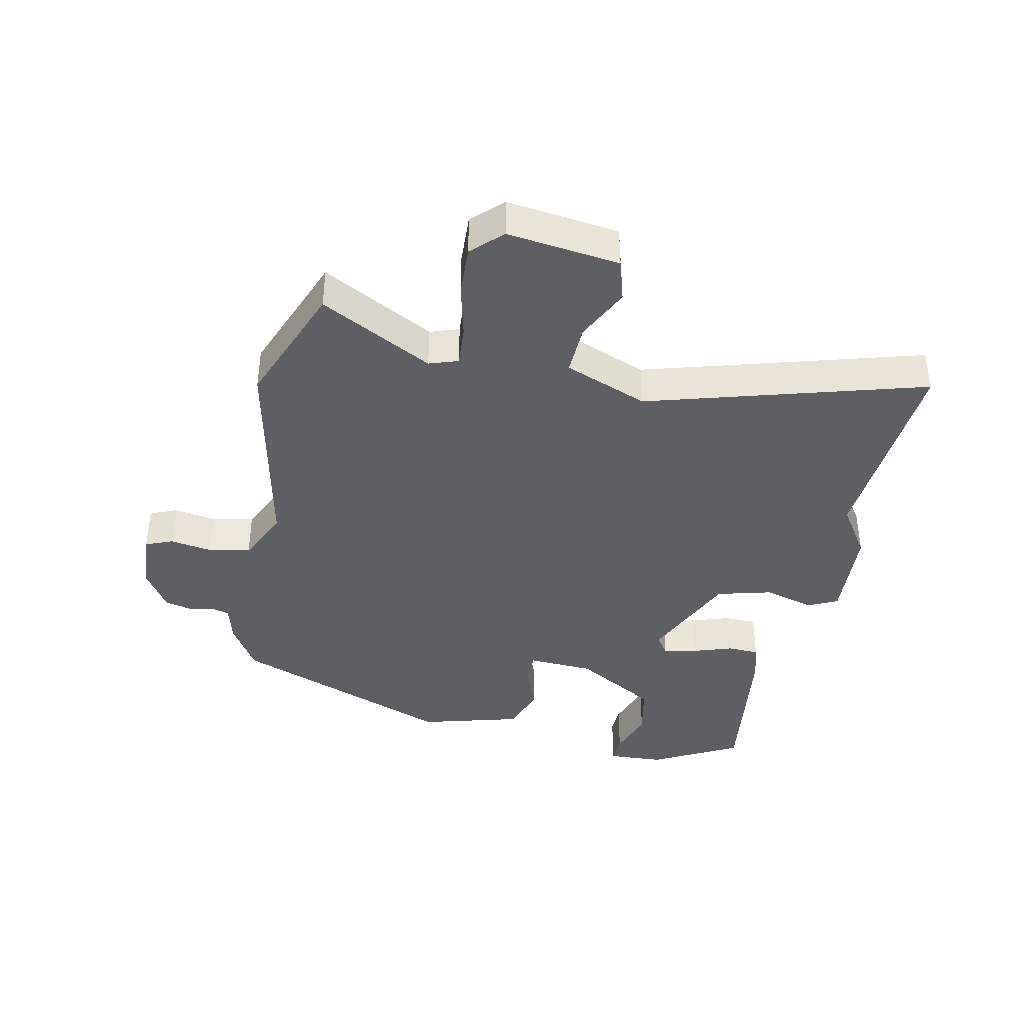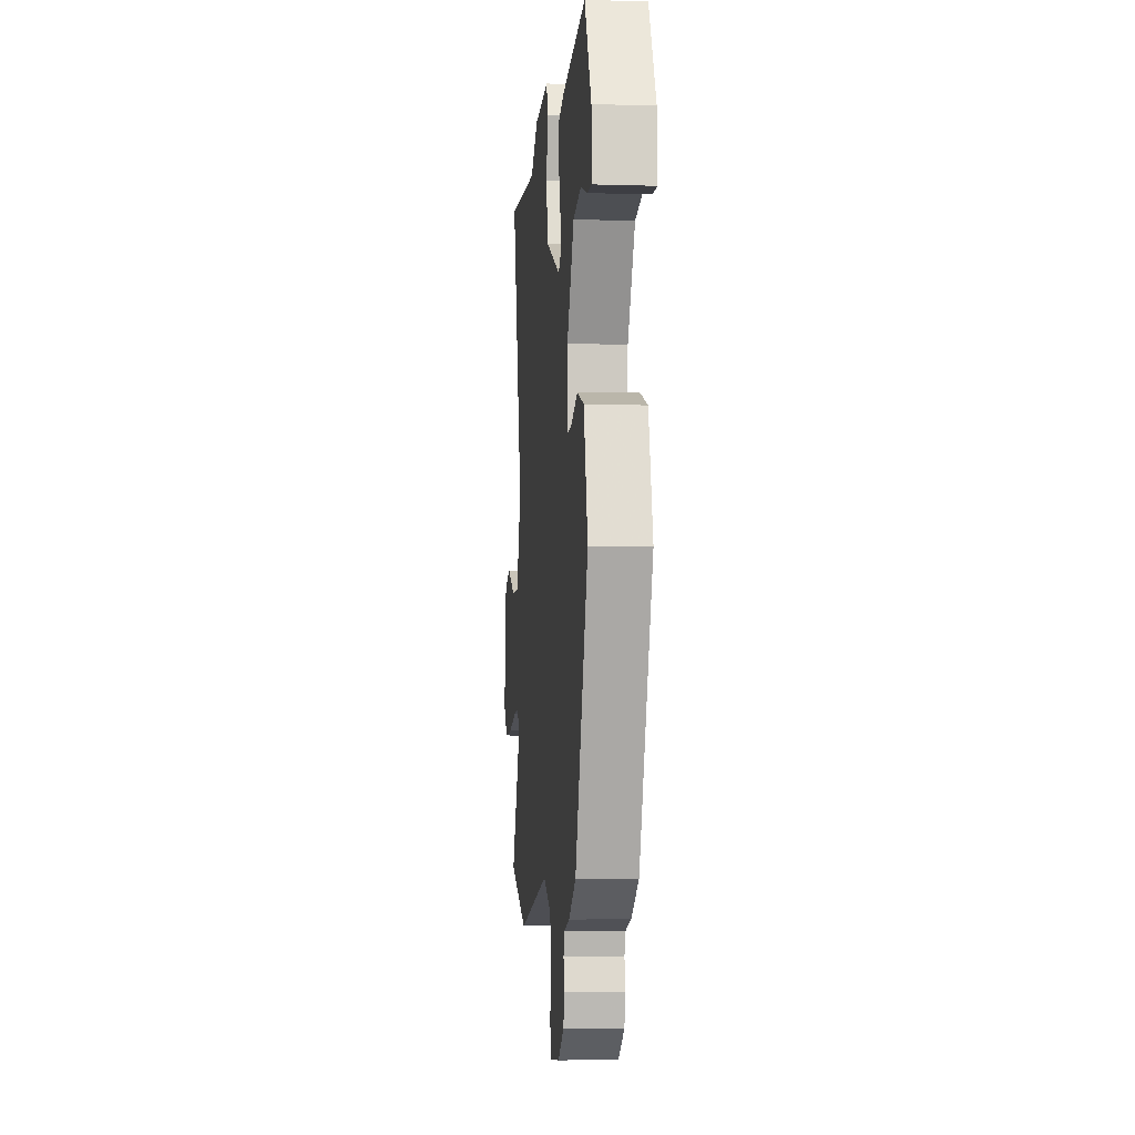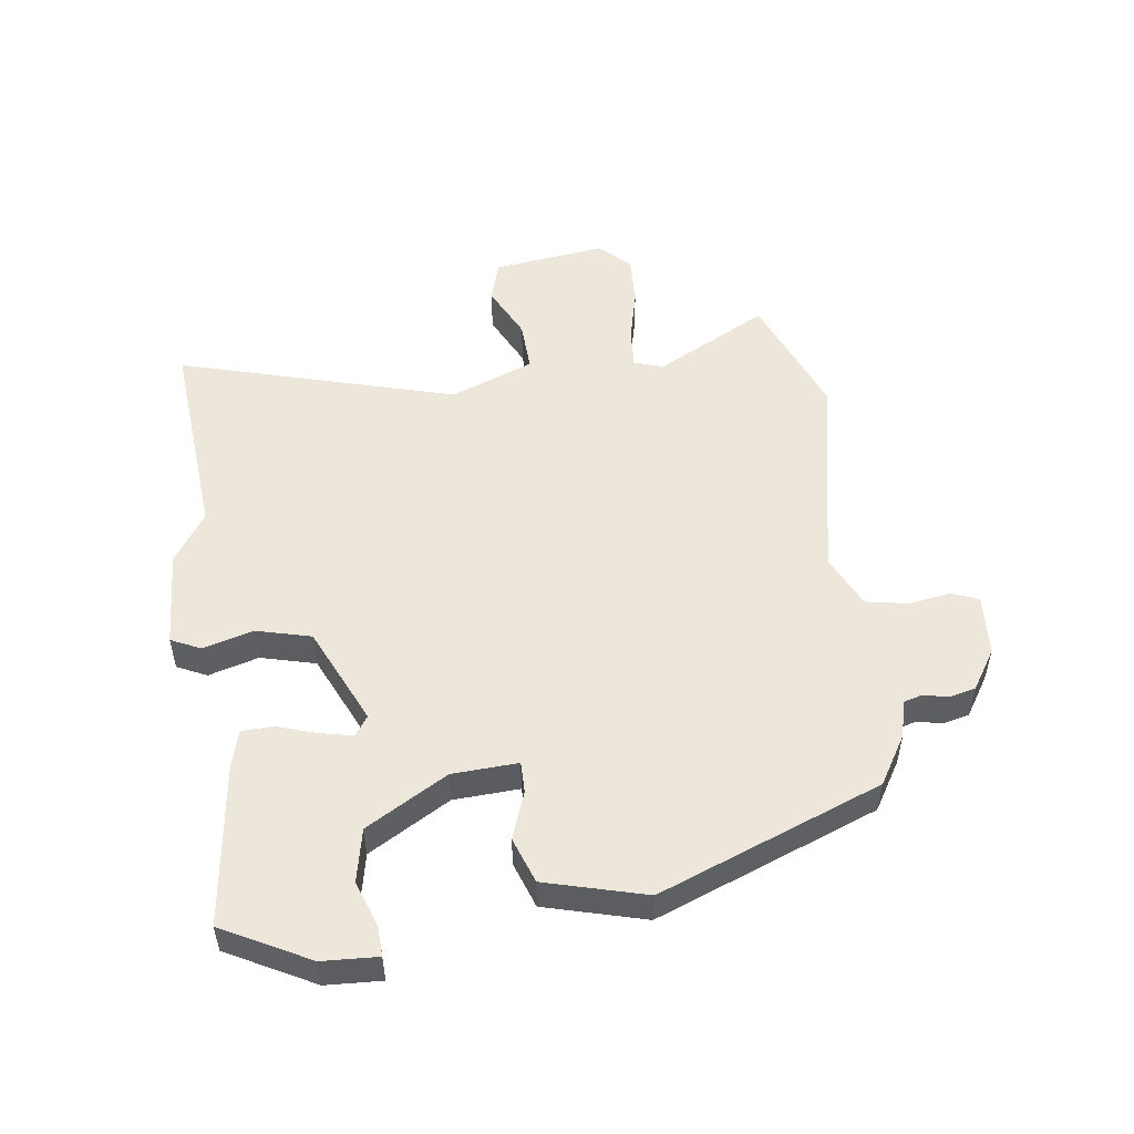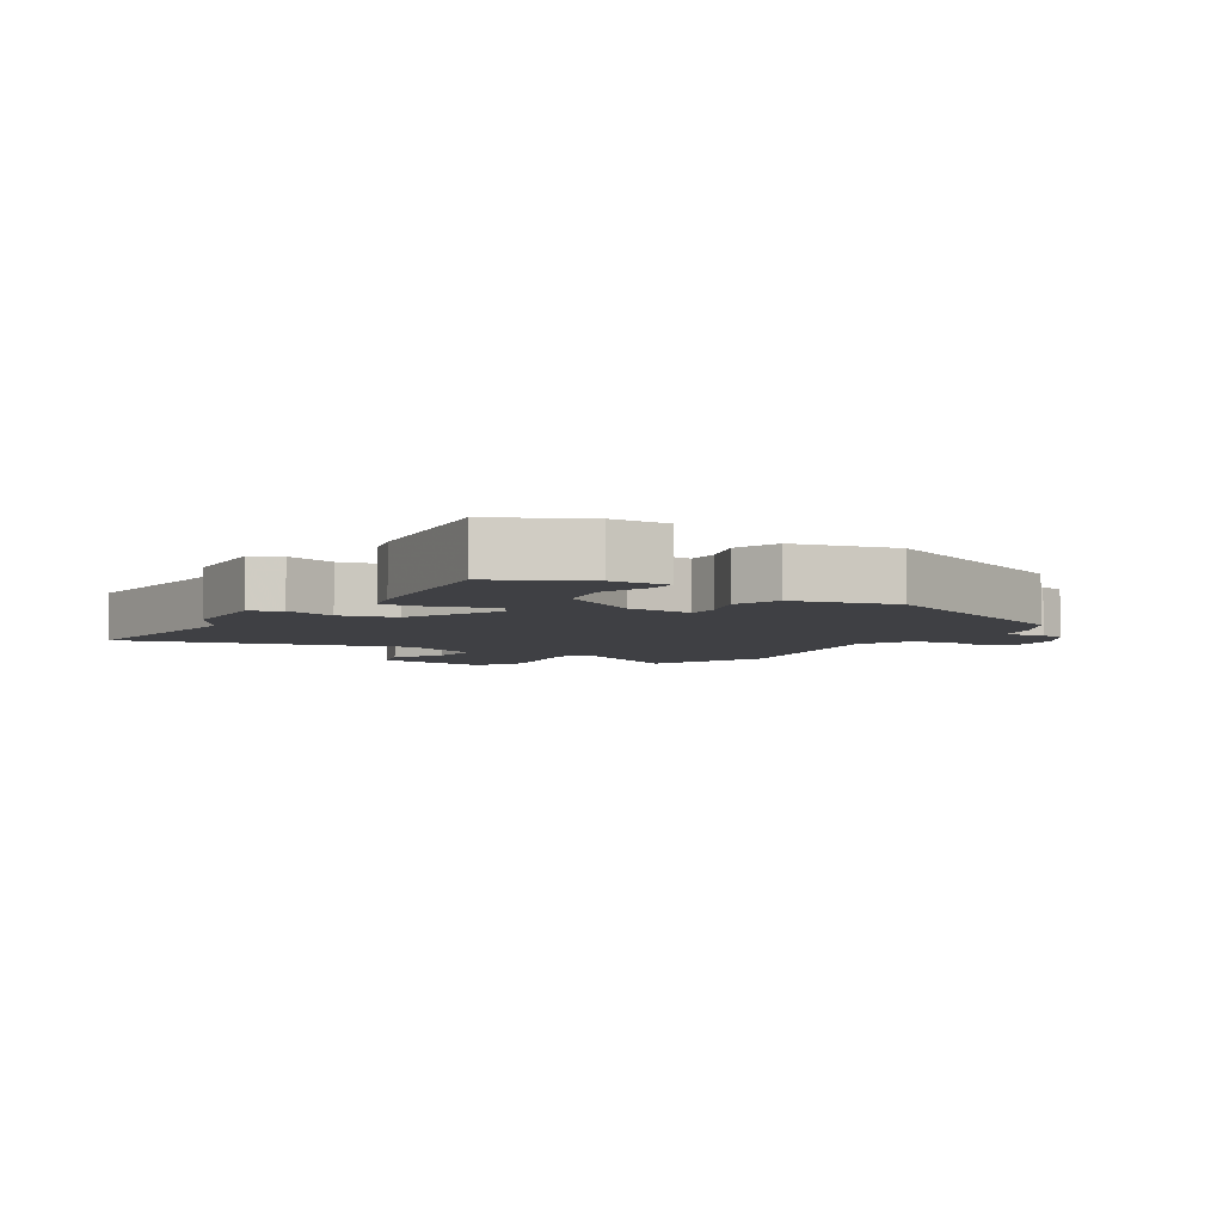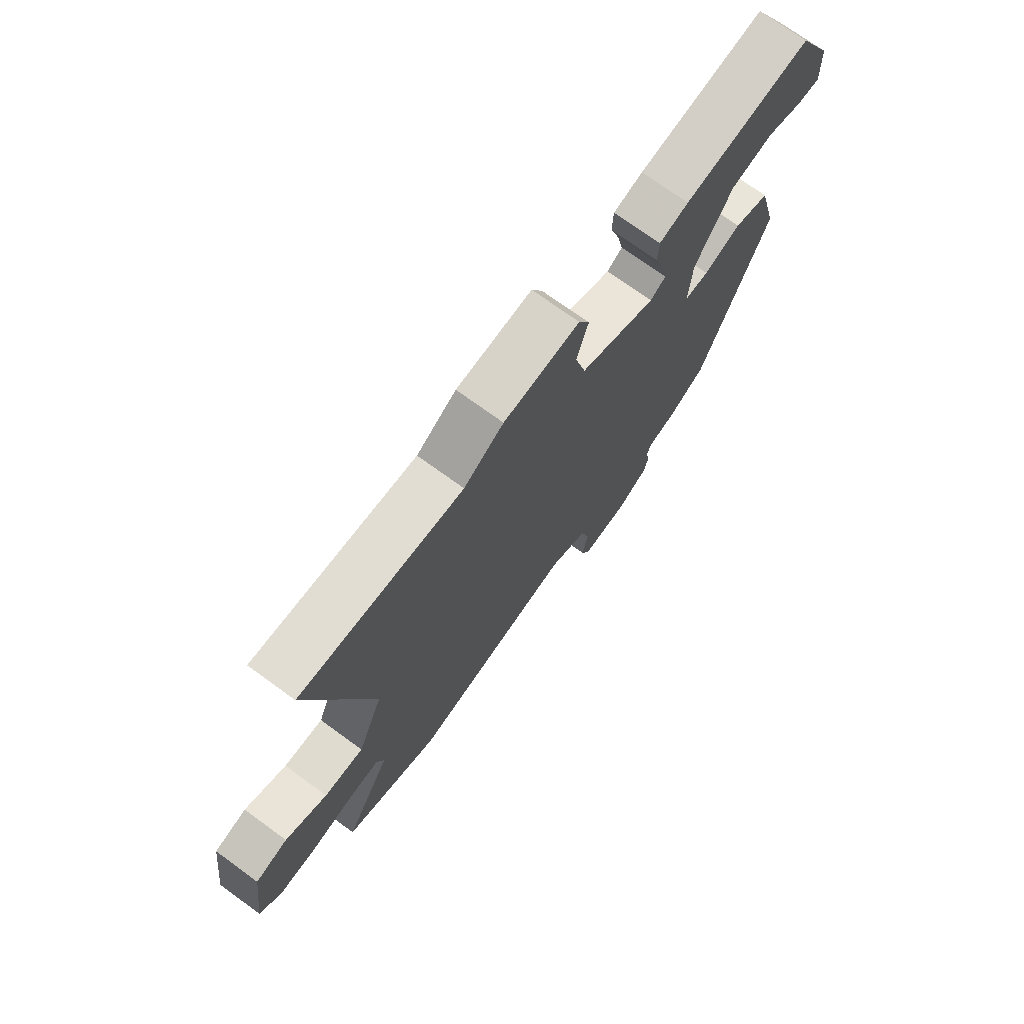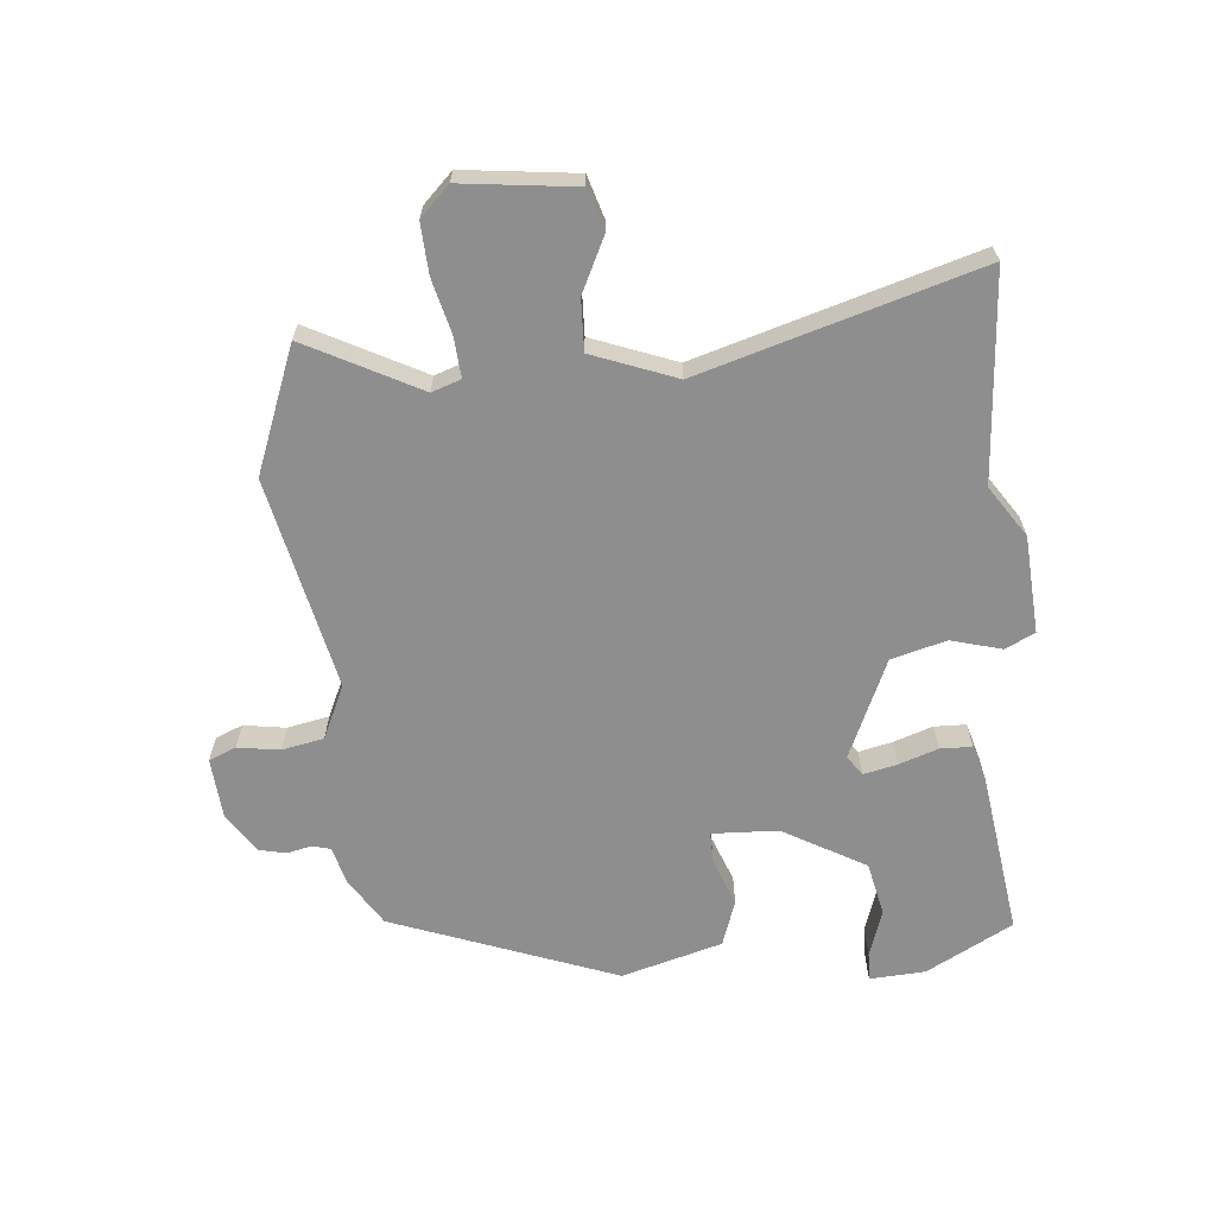
<metadata>
{"format":"obj","ext":"obj","renderer":"f3d","projection":"perspective","resolution":1024,"background":"white","views":[{"elev":-40.1,"azim":-101.3,"up":"+Y"},{"elev":-6.2,"azim":84.7,"up":"+Z"},{"elev":52.3,"azim":82.7,"up":"+Y"},{"elev":-5.1,"azim":57.4,"up":"+Y"},{"elev":73.1,"azim":-54.0,"up":"+Z"},{"elev":-65.0,"azim":-83.9,"up":"+Y"}]}
</metadata>
<code>
v -0.628 0.07 0.511
v -0.302 0.07 0.482
v -0.222 0.07 0.534
v -0.069 0.07 0.542
v -0.047 0.07 0.495
v -0.07 0.07 0.416
v -0.048 0.07 0.329
v 0.106 0.07 0.258
v 0.137 0.07 0.279
v 0.126 0.07 0.332
v 0.106 0.07 0.394
v 0.108 0.07 0.444
v 0.167 0.07 0.46
v 0.423 0.07 0.492
v 0.494 0.07 0.355
v 0.498 0.07 0.267
v 0.453 0.07 0.269
v 0.379 0.07 0.295
v 0.295 0.07 0.278
v 0.22 0.07 0.15
v 0.214 0.07 0.046
v 0.263 0.07 0.046
v 0.338 0.07 0.073
v 0.41 0.07 0.047
v 0.452 0.07 -0.112
v 0.315 0.07 -0.462
v 0.239 0.07 -0.508
v 0.18 0.07 -0.523
v 0.172 0.07 -0.552
v 0.18 0.07 -0.591
v 0.17 0.07 -0.633
v 0.107 0.07 -0.673
v 0.011 0.07 -0.679
v -0.006 0.07 -0.636
v 0.005 0.07 -0.57
v -0.007 0.07 -0.504
v -0.09 0.07 -0.464
v -0.424 0.07 -0.531
v -0.619 0.07 -0.452
v -0.524 0.07 -0.275
v -0.539 0.07 -0.229
v -0.603 0.07 -0.233
v -0.688 0.07 -0.253
v -0.767 0.07 -0.256
v -0.812 0.07 -0.209
v -0.788 0.07 -0.031
v -0.722 0.07 -0.012
v -0.638 0.07 -0.054
v -0.558 0.07 -0.058
v -0.506 0.07 0.073
v -0.628 0 0.511
v -0.302 0 0.482
v -0.222 0 0.534
v -0.069 0 0.542
v -0.047 0 0.495
v -0.07 0 0.416
v -0.048 0 0.329
v 0.106 0 0.258
v 0.137 0 0.279
v 0.126 0 0.332
v 0.106 0 0.394
v 0.108 0 0.444
v 0.167 0 0.46
v 0.423 0 0.492
v 0.494 0 0.355
v 0.498 0 0.267
v 0.453 0 0.269
v 0.379 0 0.295
v 0.295 0 0.278
v 0.22 0 0.15
v 0.214 0 0.046
v 0.263 0 0.046
v 0.338 0 0.073
v 0.41 0 0.047
v 0.452 0 -0.112
v 0.315 0 -0.462
v 0.239 0 -0.508
v 0.18 0 -0.523
v 0.172 0 -0.552
v 0.18 0 -0.591
v 0.17 0 -0.633
v 0.107 0 -0.673
v 0.011 0 -0.679
v -0.006 0 -0.636
v 0.005 0 -0.57
v -0.007 0 -0.504
v -0.09 0 -0.464
v -0.424 0 -0.531
v -0.619 0 -0.452
v -0.524 0 -0.275
v -0.539 0 -0.229
v -0.603 0 -0.233
v -0.688 0 -0.253
v -0.767 0 -0.256
v -0.812 0 -0.209
v -0.788 0 -0.031
v -0.722 0 -0.012
v -0.638 0 -0.054
v -0.558 0 -0.058
v -0.506 0 0.073
f 45 46 47 48
f 45 48 49
f 42 43 44 45
f 41 42 45 49
f 40 41 49 50
f 37 38 39 40
f 32 33 34 35
f 32 35 36
f 29 30 31 32
f 28 29 32 36
f 27 28 36 37
f 22 23 24 25
f 21 22 25 26
f 15 16 17 18
f 15 18 19
f 14 15 19
f 13 14 19
f 10 11 12 13
f 9 10 13 19
f 8 9 19 20
f 3 4 5 6
f 2 3 6 7
f 50 1 2 7
f 21 26 27 37
f 21 37 40 50
f 20 21 50
f 7 8 20 50
f 98 97 96 95
f 99 98 95
f 95 94 93 92
f 99 95 92 91
f 100 99 91 90
f 90 89 88 87
f 85 84 83 82
f 86 85 82
f 82 81 80 79
f 86 82 79 78
f 87 86 78 77
f 75 74 73 72
f 76 75 72 71
f 68 67 66 65
f 69 68 65
f 69 65 64
f 69 64 63
f 63 62 61 60
f 69 63 60 59
f 70 69 59 58
f 56 55 54 53
f 57 56 53 52
f 57 52 51 100
f 87 77 76 71
f 100 90 87 71
f 100 71 70
f 100 70 58 57
f 1 51 52 2
f 2 52 53 3
f 3 53 54 4
f 4 54 55 5
f 5 55 56 6
f 6 56 57 7
f 7 57 58 8
f 8 58 59 9
f 9 59 60 10
f 10 60 61 11
f 11 61 62 12
f 12 62 63 13
f 13 63 64 14
f 14 64 65 15
f 15 65 66 16
f 16 66 67 17
f 17 67 68 18
f 18 68 69 19
f 19 69 70 20
f 20 70 71 21
f 21 71 72 22
f 22 72 73 23
f 23 73 74 24
f 24 74 75 25
f 25 75 76 26
f 26 76 77 27
f 27 77 78 28
f 28 78 79 29
f 29 79 80 30
f 30 80 81 31
f 31 81 82 32
f 32 82 83 33
f 33 83 84 34
f 34 84 85 35
f 35 85 86 36
f 36 86 87 37
f 37 87 88 38
f 38 88 89 39
f 39 89 90 40
f 40 90 91 41
f 41 91 92 42
f 42 92 93 43
f 43 93 94 44
f 44 94 95 45
f 45 95 96 46
f 46 96 97 47
f 47 97 98 48
f 48 98 99 49
f 49 99 100 50
f 50 100 51 1

</code>
